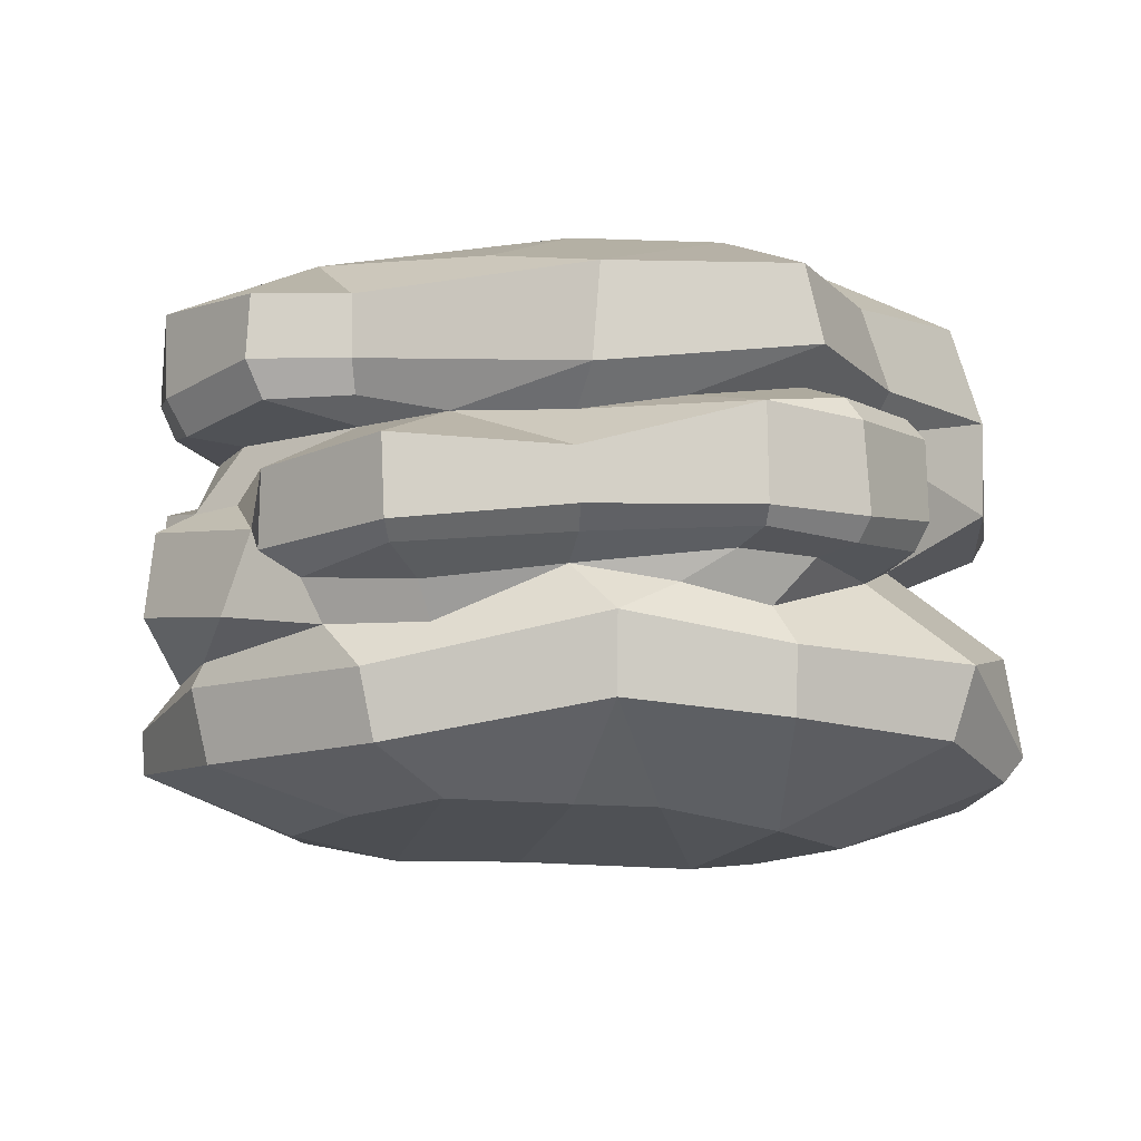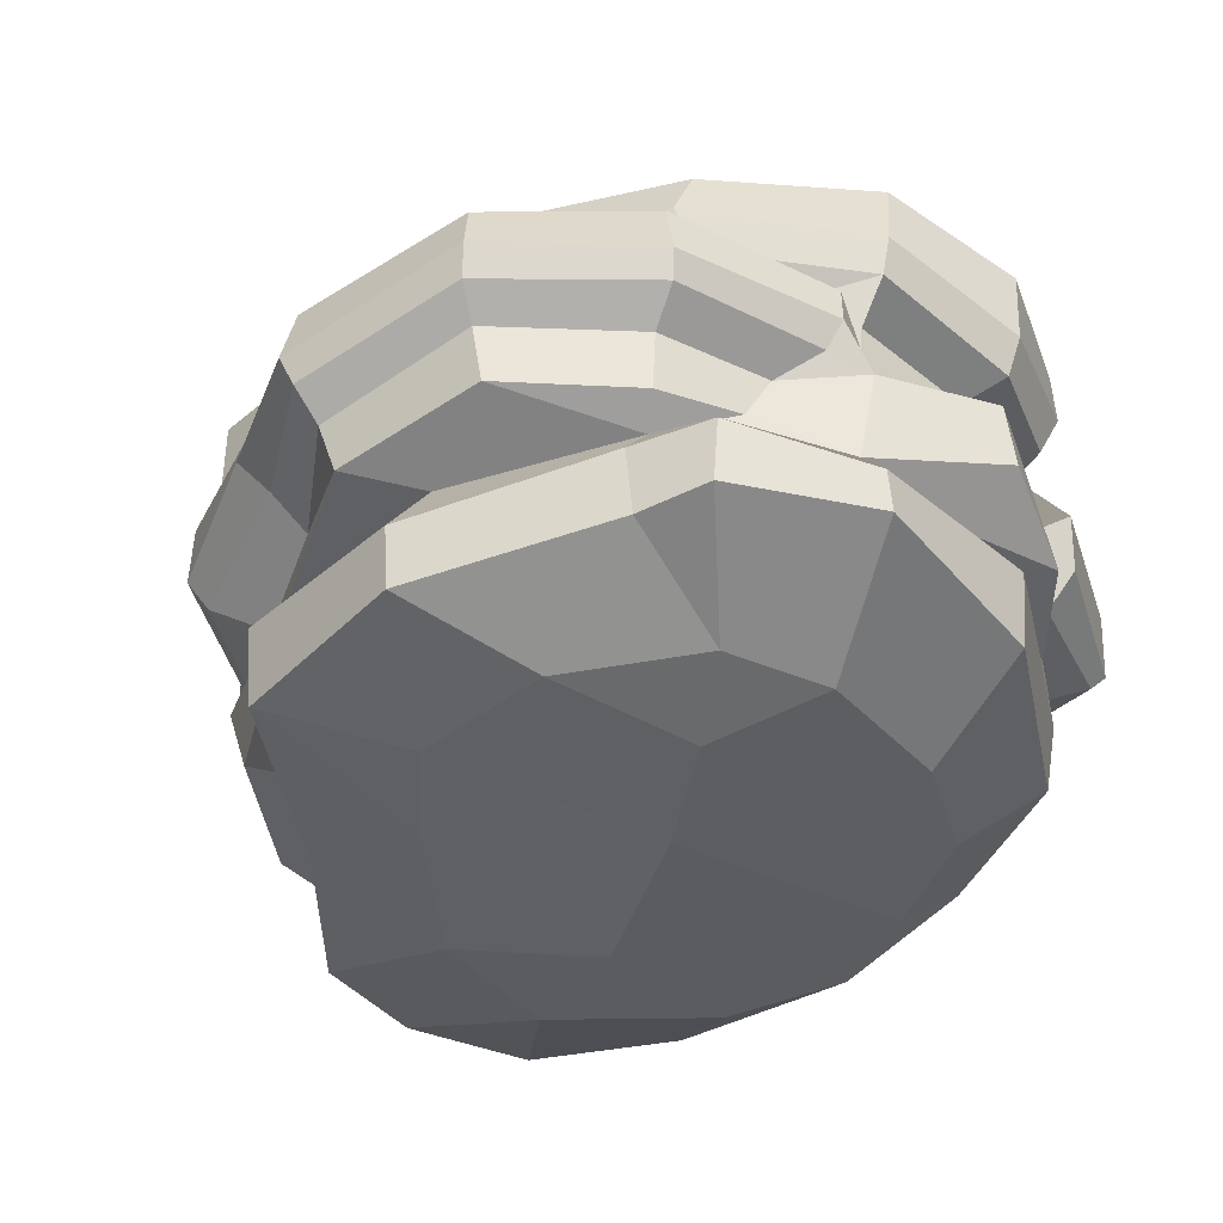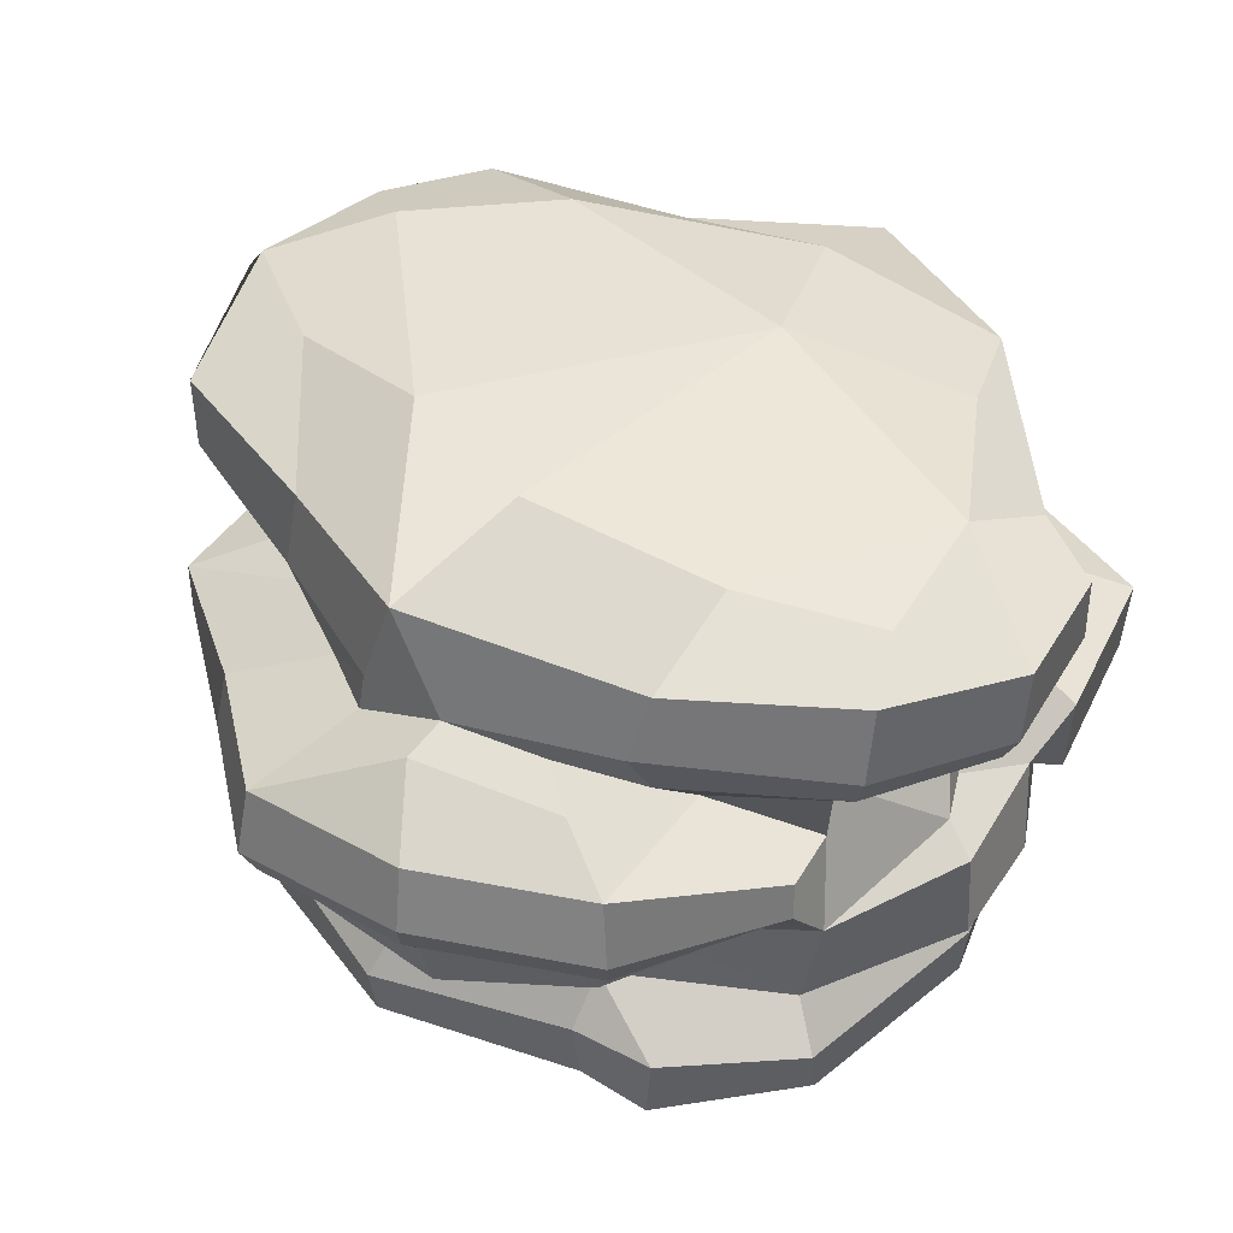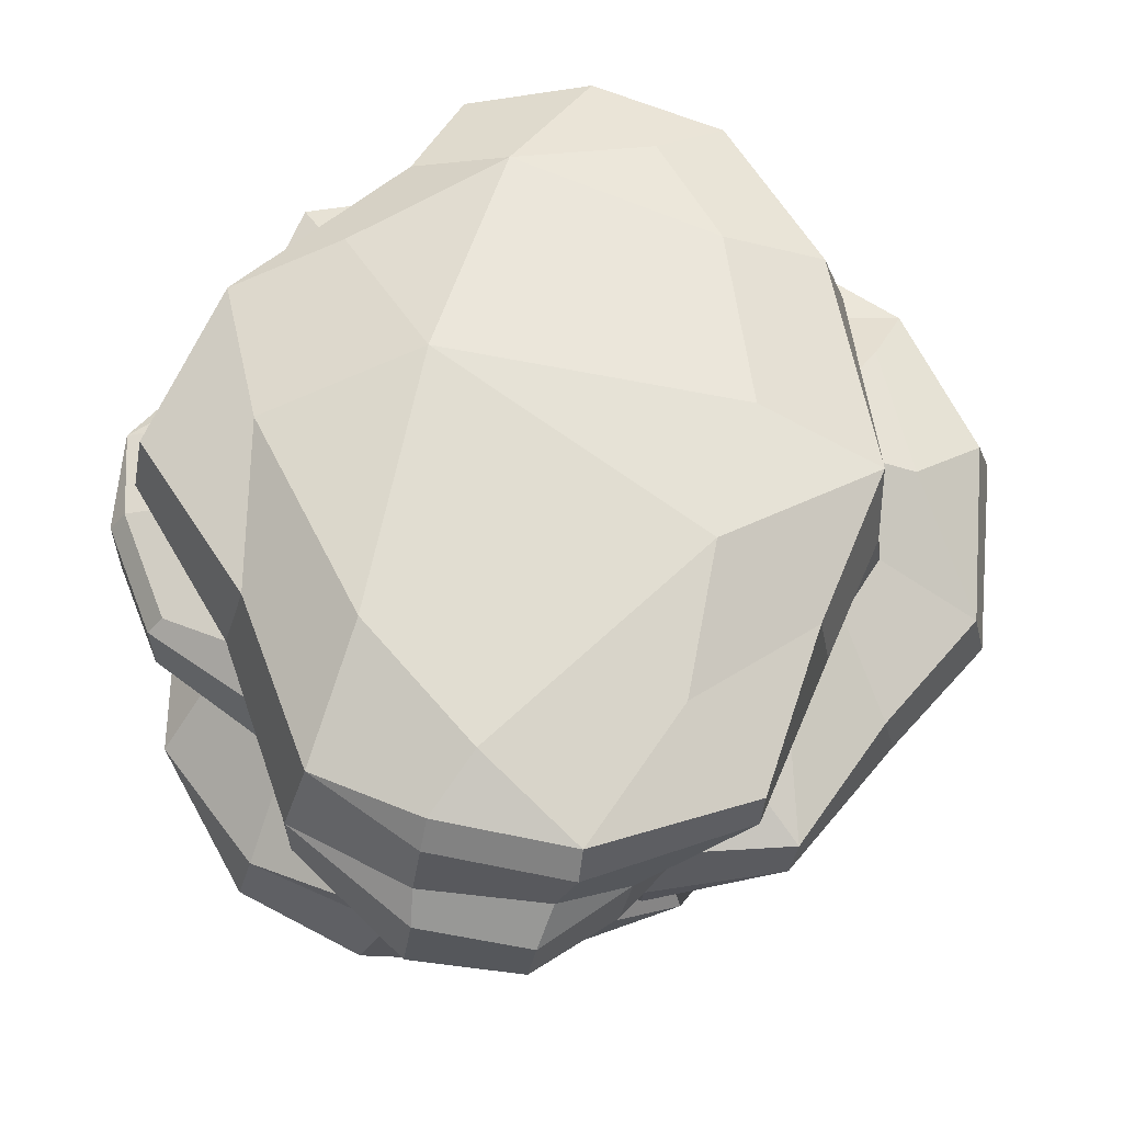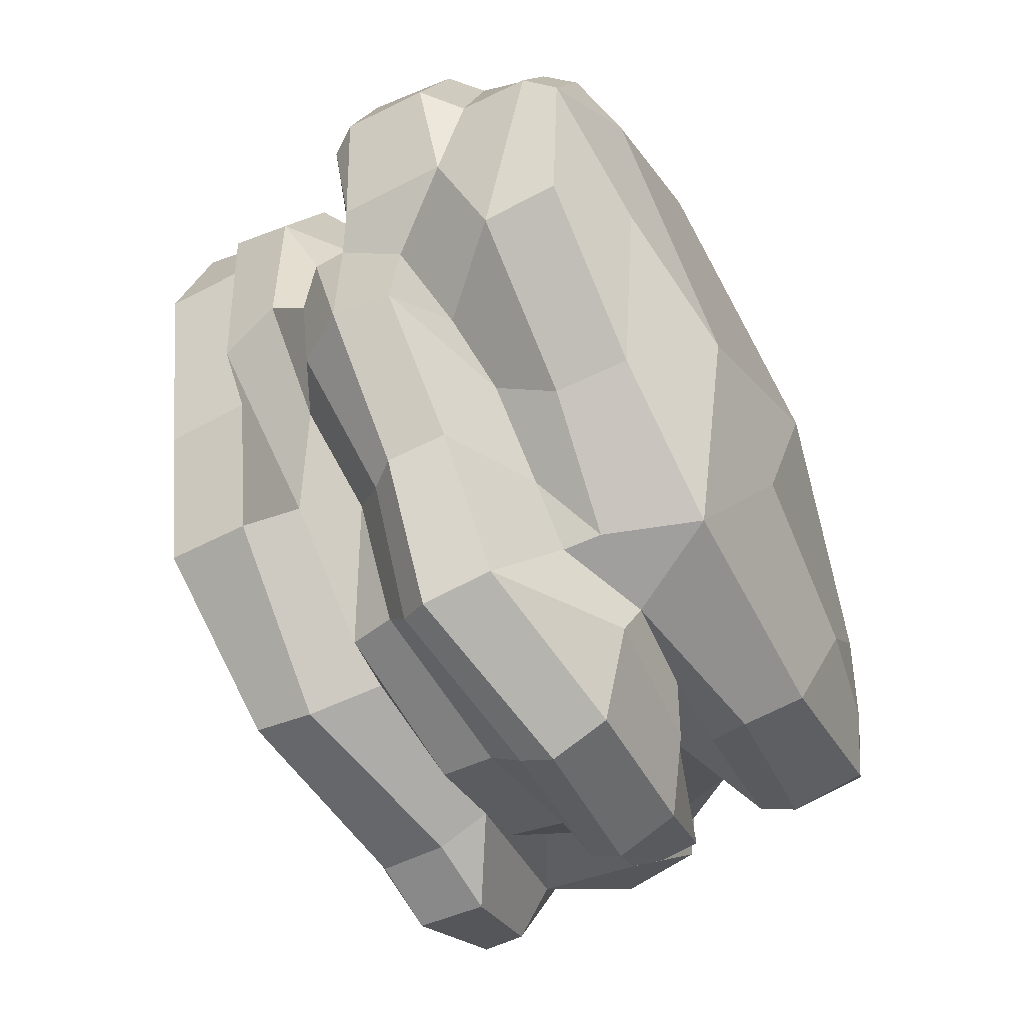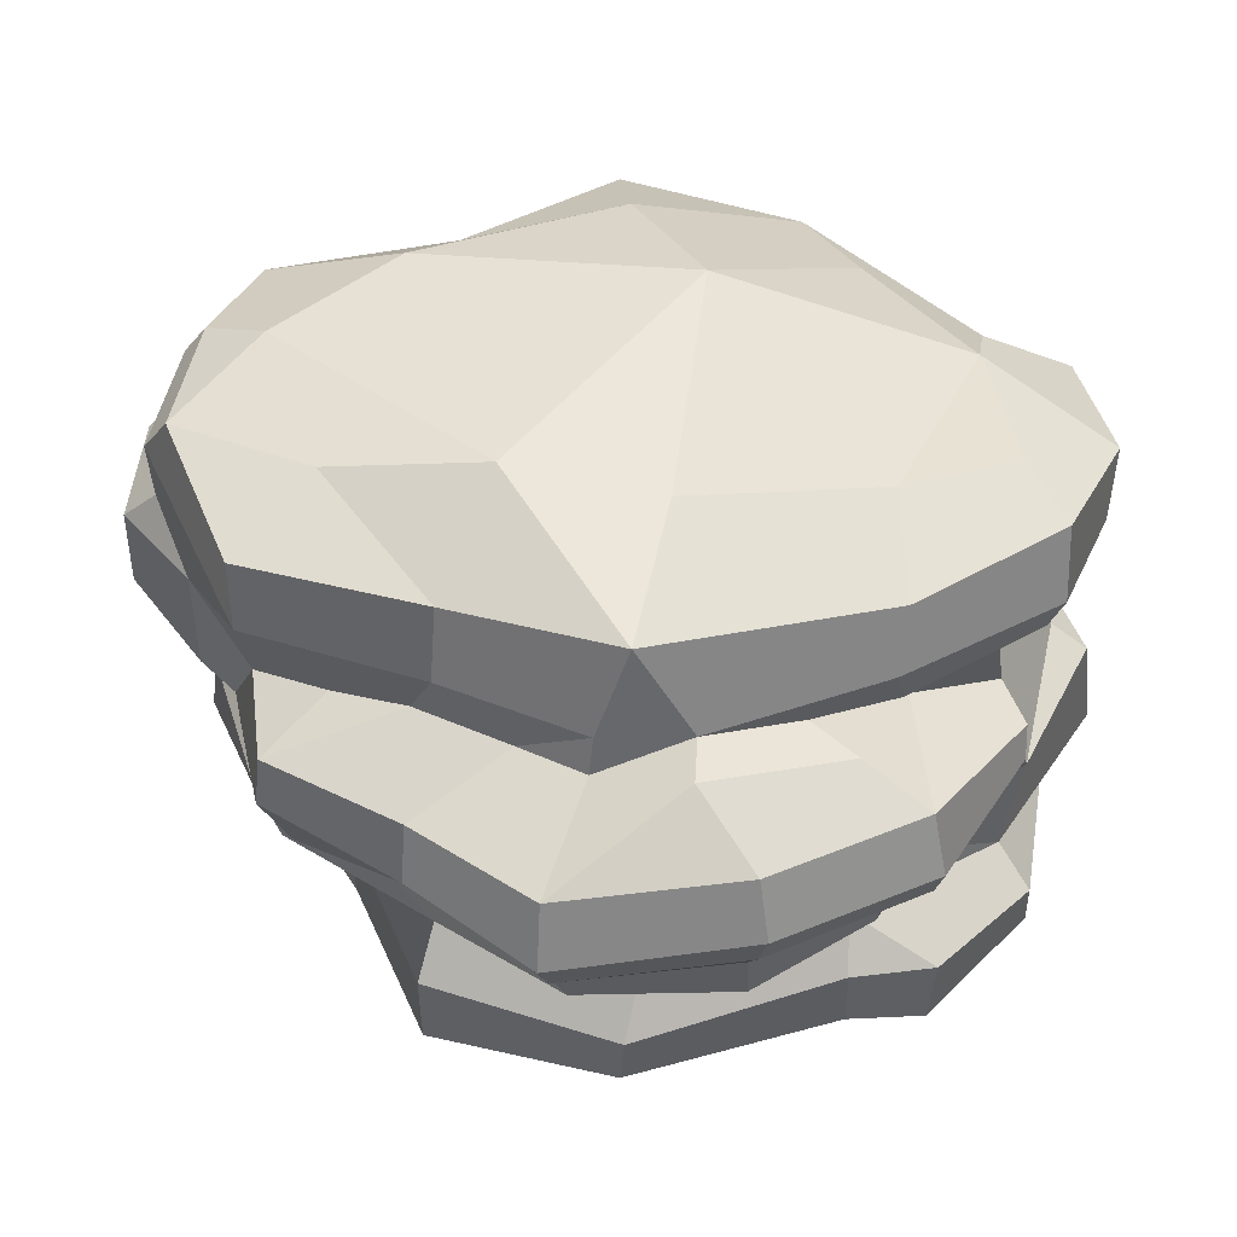
<metadata>
{"format":"obj","ext":"obj","renderer":"f3d","projection":"perspective","resolution":1024,"background":"white","views":[{"elev":-9.7,"azim":-44.1,"up":"+Y"},{"elev":-41.9,"azim":-160.7,"up":"+Y"},{"elev":43.3,"azim":-152.9,"up":"+Y"},{"elev":66.2,"azim":81.2,"up":"+Y"},{"elev":-60.2,"azim":118.6,"up":"+Z"},{"elev":41.6,"azim":167.5,"up":"+Y"}]}
</metadata>
<code>
g default
v 495.7 37.65 762.9
v 490.7 38.76 748.7
v 512 40.14 771.8
v 530.8 42.3 765.8
v 542.3 41.99 758.6
v 540.9 41.44 742.7
v 501.9 40.56 733
v 491.3 38.3 736.5
v 497.6 35.6 772.9
v 487.6 34.37 756.6
v 482.2 34.38 751.4
v 510.8 36.31 781.2
v 525.3 36.82 774.6
v 540.9 38.58 771.3
v 546.4 39.89 762.9
v 550.4 39.84 752
v 548 38.03 737.9
v 534.7 37.35 731.1
v 528.9 43.15 738.5
v 522.7 37.68 723.8
v 517.8 42.25 733.3
v 503.3 37.1 724.6
v 489.7 36.87 730.5
v 482.3 34.88 740.4
v 487.6 29.43 756.7
v 497.1 28.02 772.6
v 482 29.4 751.1
v 511.4 29.98 782.5
v 526.1 29.84 776.6
v 541.9 30.22 773.7
v 535.4 31.43 730.2
v 548 31.86 738
v 504.3 32.22 722.9
v 489.7 30.62 729.5
v 482.6 28.26 740.3
v 488.7 26.9 756
v 483.7 26.54 751.1
v 490.4 24.99 754.4
v 493.2 25.66 733.2
v 490.6 27.77 730.4
v 503.1 28.74 724.5
v 488.4 24.97 742.7
v 484 25.32 741.2
v 526.2 26.64 774.2
v 541.8 25.37 737.4
v 548 37.48 763.7
v 552.1 37.57 752.6
v 551.8 31.69 754.3
v 549.1 32.04 764.7
v 550.4 28.54 748
v 554.3 28.77 756.1
v 486.6 19.84 738.9
v 541.4 22.23 773.9
v 551.8 22.62 766.2
v 551.4 29.75 765.2
v 554.2 21.82 756.9
v 550.2 20.41 766.1
v 552.6 19.5 756.8
v 550.2 19.6 748.9
v 529.6 16.16 773
v 542.2 16.77 762.6
v 544.2 16.19 756.1
v 484.2 17.01 749.4
v 520.8 13.67 778.1
v 547.6 11.31 743.2
v 548.8 11.99 757.2
v 483.5 11.6 736.8
v 484.1 18.29 737.2
v 491.5 15.66 728.7
v 493 7.834 728.6
v 483.1 10.48 747.3
v 486.3 9.376 755.4
v 549.4 7.426 757.3
v 545.1 12.99 767.1
v 544.6 8.031 767.3
v 487.4 8.154 739.5
v 545.9 5.762 743.1
v 536.3 8.283 729.5
v 522.2 8.157 722.3
v 506.5 9.176 722.9
v 540.7 3.95 744.3
v 500.5 5.434 719.5
v 490.9 4.093 726.6
v 537.9 9.461 778.2
v 525.8 7.245 784.6
v 537.7 1.386 780
v 544.6 0.2085 770.4
v 536.2 -0.6347 779.2
v 543 -1.92 769.7
v 530.5 -5.525 767.1
v 533.6 -6.093 755.1
v 521.8 -7.153 758.8
v 530.4 -5.782 742
v 527.2 -4.835 734
v 513.3 -6.458 747.6
v 516.2 -5.001 729.1
v 524.3 -2.047 720.4
v 537.8 -2.552 728.1
v 524.2 2.884 719.4
v 538.1 4.279 727.3
v 507.2 5.36 720
v 506.9 -0.2418 720.8
v 500.9 -0.0678 719.7
v 490.7 0.4864 727
v 484.8 5.798 741.5
v 485.6 -0.09057 742.7
v 487.8 0.493 759.6
v 486.7 5.973 759.2
v 498 3.4 774.1
v 497.7 9.662 774.5
v 494.9 -3.069 759.2
v 501.1 -3.563 766.4
v 509 -3.421 767.7
v 509.2 2.239 781.1
v 509 7.518 781.5
v 524.2 1.419 783.6
v 517.1 -5.048 772.3
v 508 -6.182 738.4
v 504.2 -4.561 731
v 494.3 -3.88 749.2
v 498 -4.603 737.4
v 540.4 -3.207 744.7
v 546 -1.775 760.6
v 545.9 5.359 760.8
v 493.1 25.45 761.6
v 487.6 20.17 743.1
v 498.5 25.13 769.6
v 504.6 26.29 774.9
v 512.6 27.42 779.4
v 530.9 24.87 774.1
v 530.9 20.08 775.5
v 485.2 12.9 754.1
v 490.5 9.252 762.6
v 497.4 13.49 769.8
v 503.2 12.1 775.5
v 509.2 10.6 779
v 524.5 26.46 774.4
v 494.6 21.22 773.5
v 503.9 24.37 783.4
v 511.8 25.71 784
v 521.7 26 781.8
v 521.6 15.68 782.3
v 511.9 14.27 780.9
v 505.4 14.43 779.1
v 488.6 12.08 763.3
v 484.2 13.94 765.3
v 482.5 14.81 752.4
v 482.3 20.83 752.9
v 482.7 21.57 766.1
v 483.1 15.37 766.1
v 494.6 16.96 773.9
v 504.1 16.84 783.3
v 504.9 15.54 782.2
v 496 15.3 772.3
v 512.4 14.94 784.5
v 512.5 16.73 785.7
v 511.9 23.82 785.5
v 522 17.89 783.5
v 522 24.22 783.3
v 536.6 26.59 733.2
v 530.2 26.75 727.5
v 510.4 29.09 723.3
v 501.4 25.05 728.5
v 493.1 21.85 731.8
v 548 18.1 746.6
v 545.8 14.72 749.9
v 546.7 23.08 743.3
v 546.2 13.42 743.7
v 540.8 11.52 735.4
v 534.6 13.24 728.2
v 498.4 14.96 726.2
v 528.4 9.473 719.3
v 500.3 11.71 725.7
v 525.4 29.93 723.9
v 518.4 29.85 722.6
v 507.5 27.74 720.2
v 493 22.36 726.2
v 492.9 19.08 726
v 494.4 17.08 726.6
v 502.5 17 716.8
v 504.8 15.51 719.6
v 505.3 10.79 720.4
v 529.5 13.35 718.4
v 536.7 15.9 725.7
v 545.6 14.17 734.2
v 547.9 15.47 746.6
v 548 18 734.6
v 547.5 22.87 734.1
v 525.8 26.79 723.6
v 519.3 28.71 719.4
v 530.8 23.02 716.1
v 516.4 25.32 712.9
v 502.9 24.62 716.9
v 516 20.48 711.5
v 502.1 19.33 715.9
v 516.5 17.82 712.5
v 531.3 17.47 714.9
v 530.4 15.28 715.7
v 516.4 15.22 714.7
v 516.1 10.74 715.8
v 539 18.42 724.3
v 538.5 23.1 725.2
v 509.4 43.04 757.6
g Rock3_Lowpoly_Mesh5
f 7 8 2
f 10 9 1 2
f 11 10 2 24
f 1 9 3 203
f 3 9 12 13
f 4 3 13 14
f 5 4 14 15
f 5 16 6 19
f 5 15 16
f 6 16 17 18
f 19 6 18 20
f 19 20 21 203
f 7 21 20 22
f 7 22 23 8
f 8 23 24 2
f 10 25 26 9
f 10 11 27 25
f 9 26 28 12
f 28 29 13 12
f 13 29 30 14
f 31 18 17 32
f 20 18 31 174
f 33 22 20 175
f 33 34 23 22
f 34 35 24 23
f 24 35 27 11
f 36 37 38 125
f 163 40 41 162
f 42 43 40 39
f 37 43 42 38
f 3 4 203
f 19 203 4 5
f 21 7 2 203
f 26 25 36 125
f 37 36 25 27
f 31 32 45 160
f 40 34 33 41
f 43 35 34 40
f 43 37 27 35
f 14 46 15
f 17 16 47 32
f 16 15 46 47
f 32 47 48 50
f 46 14 30 49
f 44 30 29
f 50 48 51
f 30 44 130 53
f 54 55 30 53
f 56 51 55 54
f 51 48 49 55
f 57 58 56 54
f 59 56 58
f 50 51 56 59
f 57 54 53
f 53 60 61 57
f 59 58 62 165
f 57 61 62 58
f 67 68 69 70
f 71 63 68 67
f 52 68 63 126
f 73 66 74 75
f 76 71 67 70
f 65 66 73 77
f 62 61 74 66
f 69 68 52
f 76 72 71
f 78 77 81 100
f 70 80 82 83
f 76 70 83 105
f 84 60 64 85
f 84 86 87 75
f 88 89 87 86
f 90 89 88
f 91 92 93
f 94 93 92 95
f 96 94 95 118
f 97 98 94 96
f 97 99 100 98
f 99 79 78 100
f 99 101 80 79
f 82 80 101
f 102 103 82 101
f 104 83 82 103
f 104 106 105 83
f 106 107 108 105
f 109 110 108 107
f 111 112 109 107
f 114 109 113 117
f 109 112 113
f 115 110 109 114
f 116 85 115 114
f 86 84 85
f 86 85 116 88
f 117 116 114
f 90 88 116 117
f 90 117 92 91
f 112 95 92 113
f 111 118 95 112
f 119 96 118 121
f 119 103 102
f 96 119 102 97
f 120 121 118 111
f 106 104 121 120
f 104 103 119 121
f 92 117 113
f 107 106 120 111
f 99 97 102 101
f 100 81 122 98
f 93 94 98
f 93 98 122 91
f 122 123 91
f 122 81 124 123
f 124 75 87 123
f 123 89 90 91
f 123 87 89
f 115 85 64 136
f 108 72 76 105
f 39 52 42
f 46 49 48 47
f 45 32 50 167
f 30 55 49
f 74 61 60 84
f 81 77 73 124
f 75 124 73
f 74 84 75
f 26 127 128 28
f 110 134 133 108
f 134 110 135
f 129 128 139 140
f 129 140 141 44
f 130 44 141 159
f 60 142 64
f 64 143 136
f 136 143 144 135
f 135 144 134
f 63 132 147 148
f 148 38 126 63
f 149 138 125
f 148 149 125 38
f 148 147 150 149
f 150 151 138 149
f 152 139 138 151
f 151 154 153 152
f 154 134 144 153
f 151 150 146 154
f 155 156 152 153
f 157 139 152 156
f 158 159 157 156
f 141 140 157 159
f 131 130 159 158
f 142 60 131 158
f 156 155 142 158
f 153 144 143 155
f 147 132 146 150
f 145 134 154 146
f 64 142 155 143
f 139 157 140
f 77 78 169 65
f 170 169 78 172
f 59 165 167 50
f 177 164 163 193
f 164 177 178 69
f 173 171 181 182
f 80 173 182 200
f 172 78 79
f 172 183 170
f 166 186 165 62
f 161 189 174
f 190 175 189 191
f 174 189 175 20
f 191 192 190
f 192 193 176 190
f 194 195 193 192
f 195 178 177 193
f 194 196 180 195
f 197 198 196 194
f 198 183 199 196
f 184 170 183 198
f 181 180 196 199
f 200 182 181 199
f 199 183 172 200
f 200 172 79 80
f 197 201 184 198
f 201 187 185 184
f 191 202 201 197
f 188 187 201 202
f 191 189 161 202
f 194 192 191 197
f 160 188 202 161
f 168 185 187 186
f 184 185 169 170
f 179 178 195 180
f 176 193 163 162
f 162 175 190 176
f 126 38 42 52
f 125 127 26
f 28 128 129
f 29 28 129 44
f 71 72 132 63
f 132 72 133 145
f 115 136 135 110
f 108 133 72
f 131 60 53 130
f 127 125 138 139
f 139 128 127
f 134 145 133
f 132 145 146
f 39 40 163 164
f 31 160 161 174
f 52 39 164 69
f 168 65 169 185
f 69 171 173 70
f 173 80 70
f 162 41 33 175
f 166 62 66
f 65 168 166 66
f 178 179 69
f 171 69 179
f 171 179 180 181
f 166 168 186
f 165 186 187
f 167 165 187 188
f 45 167 188
f 160 45 188
f 203 2 1

</code>
